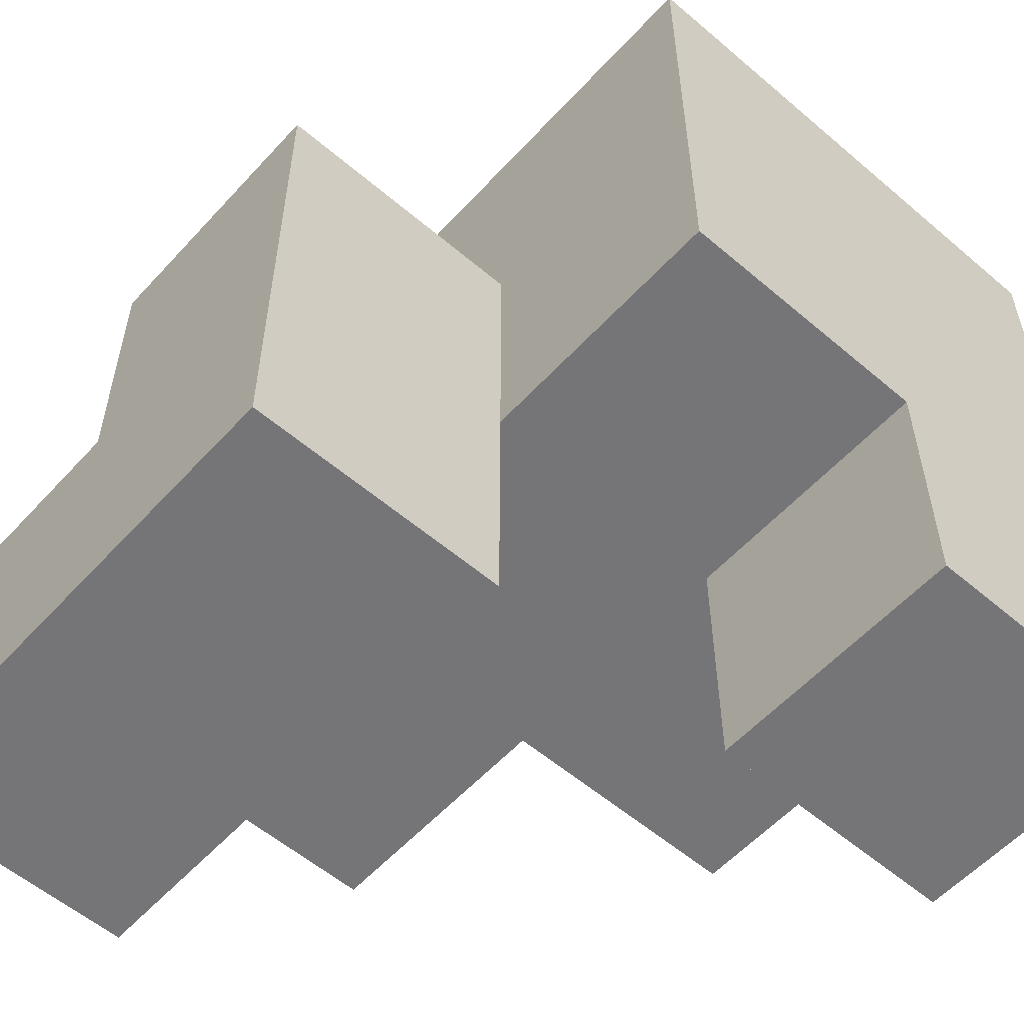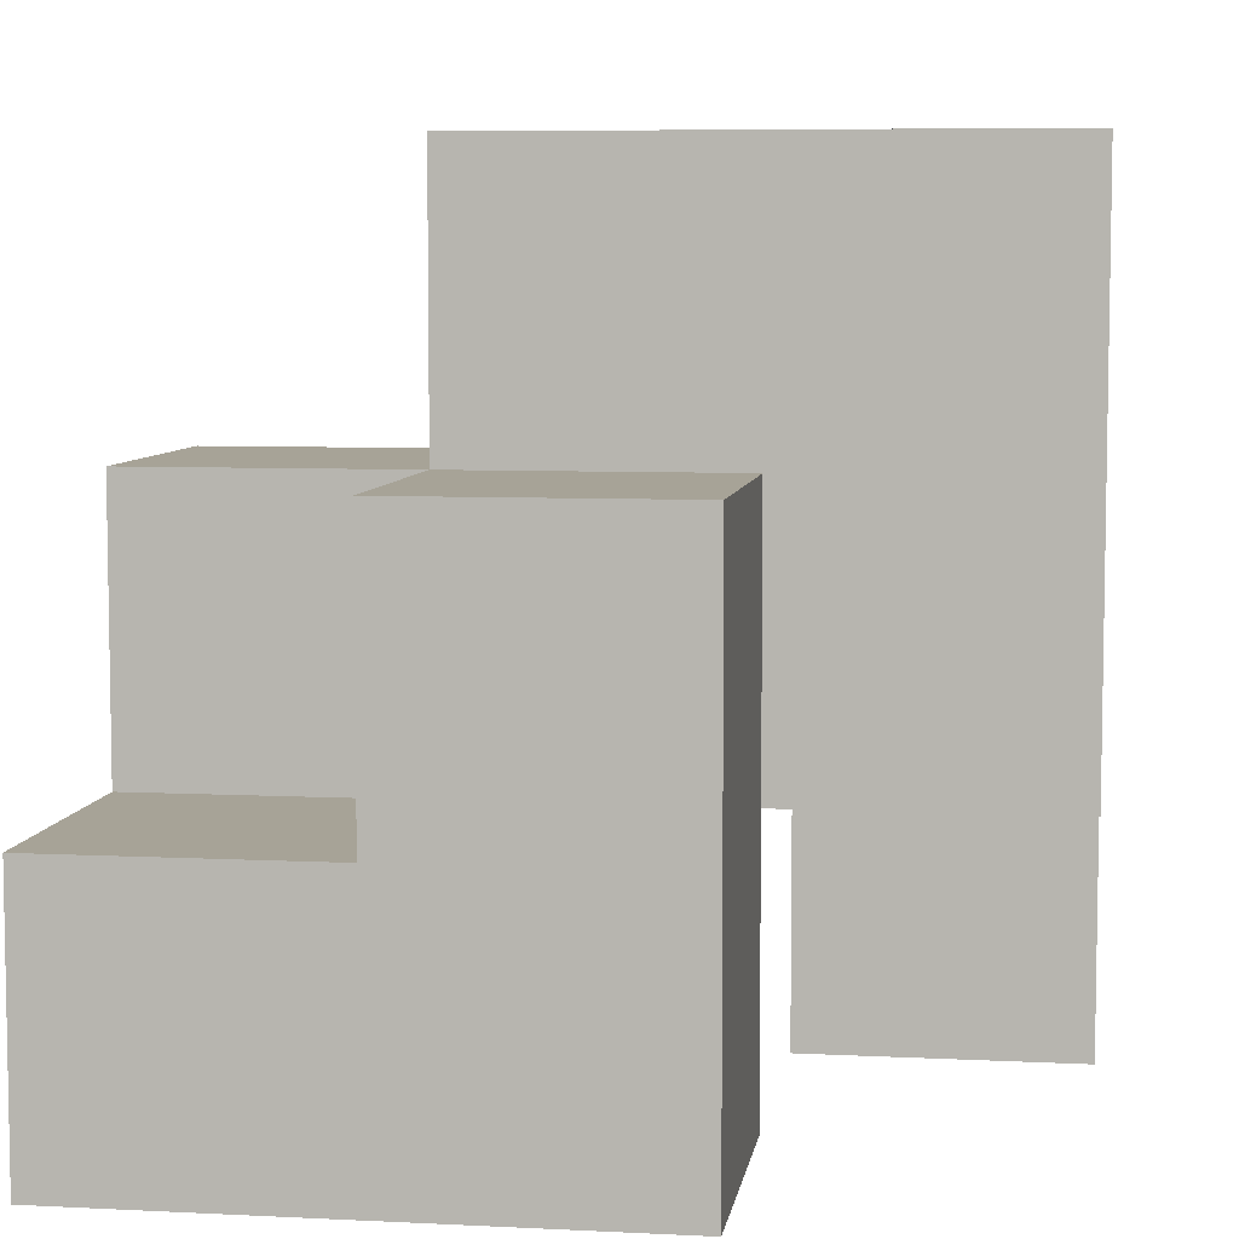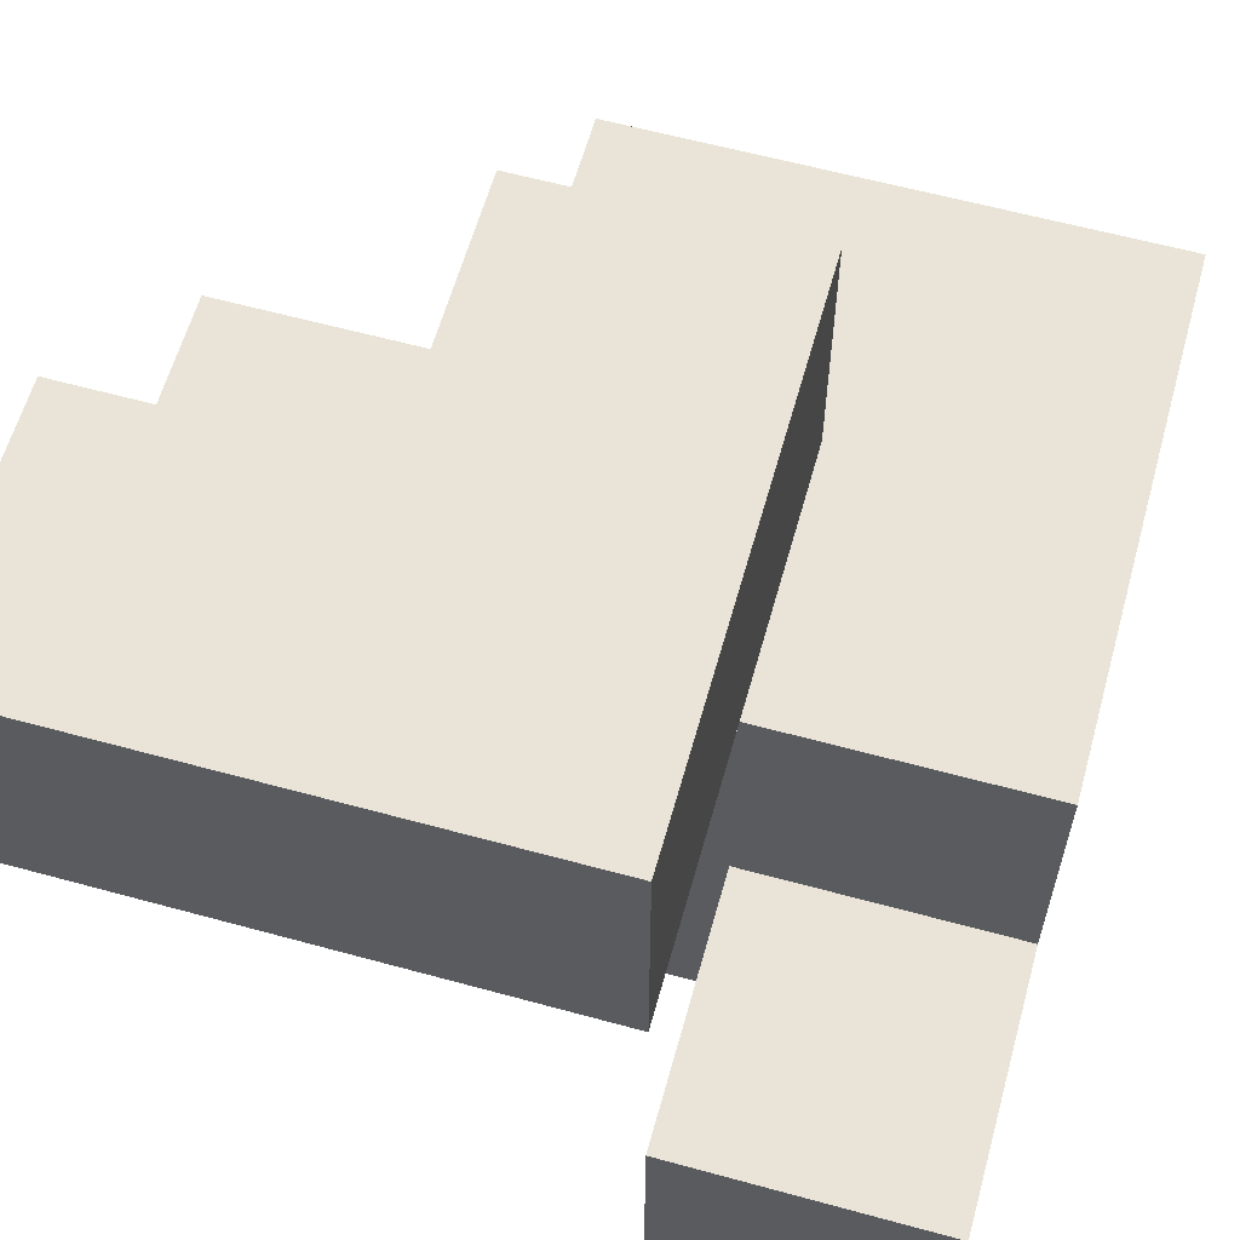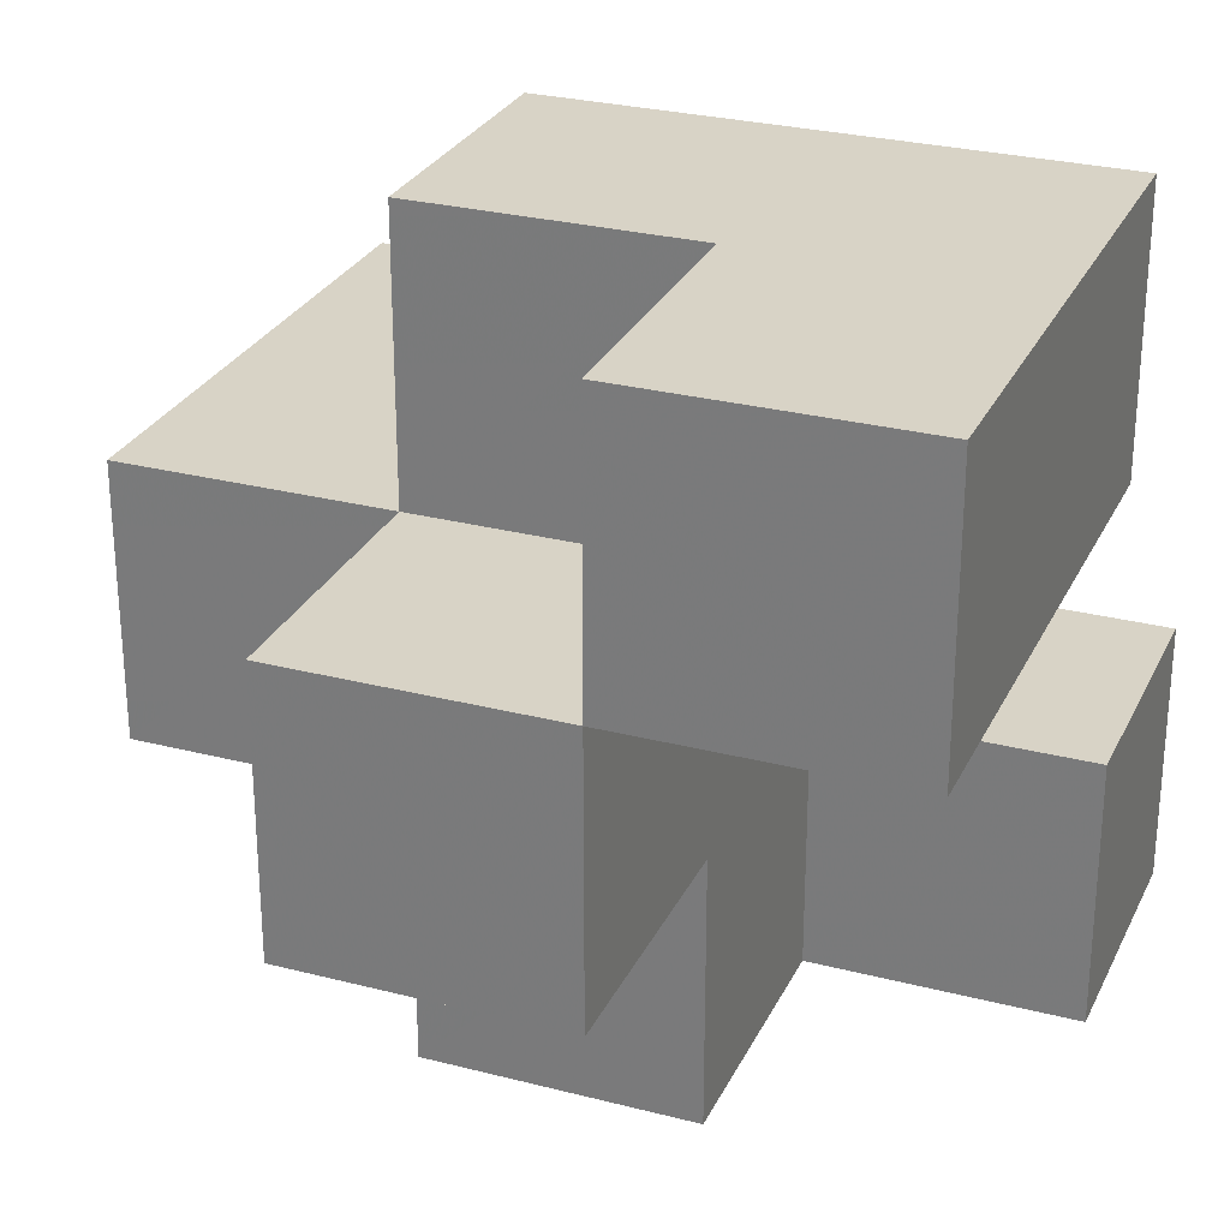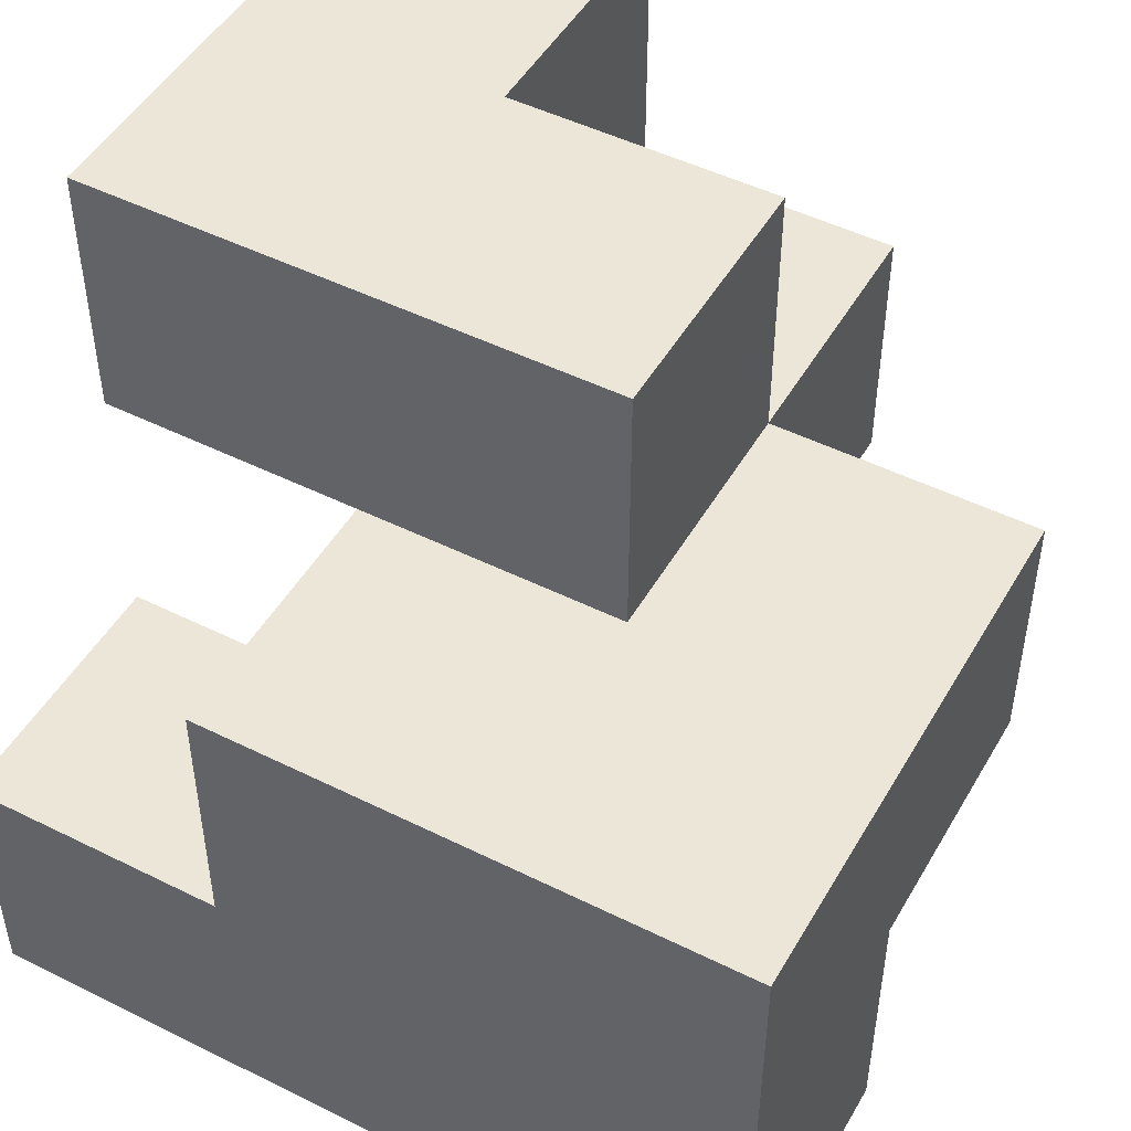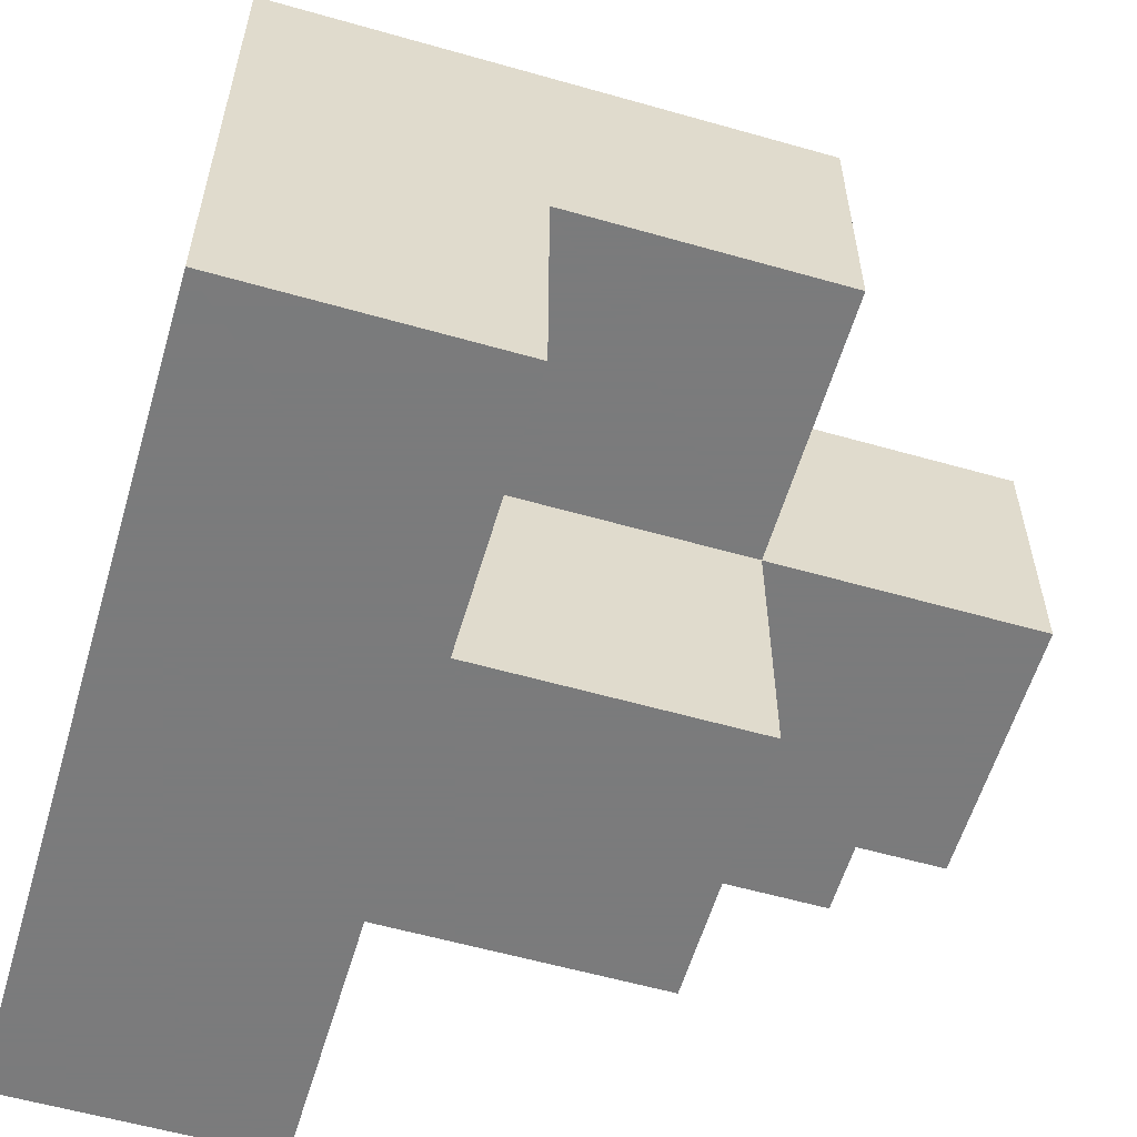
<metadata>
{"format":"obj","ext":"obj","renderer":"f3d","projection":"perspective","resolution":1024,"background":"white","views":[{"elev":-56.6,"azim":48.3,"up":"+Y"},{"elev":6.7,"azim":8.4,"up":"+Y"},{"elev":60.9,"azim":15.6,"up":"+Z"},{"elev":27.8,"azim":-68.5,"up":"+Z"},{"elev":48.6,"azim":119.0,"up":"+Z"},{"elev":-58.4,"azim":163.6,"up":"+Z"}]}
</metadata>
<code>
v 0.0625 -0.25 0.125
v 0.0625 -0.1875 0.125
v 0.0625 -0.1875 0.0625
v 0.0625 -0.25 0.0625
v 0.125 -0.1875 0.0625
v 0.125 -0.25 0.0625
v 0.125 -0.25 0.125
v 0.125 -0.1875 0.125
v 0.1875 -0.25 0.125
v 0.1875 -0.25 0.0625
v 0.1875 -0.1875 0.0625
v 0.1875 -0.1875 0.125
v 0.25 -0.25 -0
v 0.25 -0.25 -0.0625
v 0.25 -0.1875 -0.0625
v 0.25 -0.1875 -0
v 0.1875 -0.25 -0
v 0.1875 -0.1875 -0
v 0.1875 -0.1875 -0.0625
v 0.1875 -0.25 -0.0625
v 0.1875 -0.125 0.0625
v 0.1875 -0.125 0.125
v 0.125 -0.125 0.125
v 0.125 -0.125 0.0625
v 0.0625 -0.125 0.0625
v 0.0625 -0.125 -0
v 0.0625 -0.1875 -0
v 0.125 -0.125 -0
v 0.125 -0.1875 -0
v 0.25 -0.1875 0.0625
v 0.25 -0.125 -0
v 0.25 -0.125 0.0625
v 0.125 -0.125 -0.0625
v 0.125 -0.1875 -0.0625
v 0.1875 -0.125 -0.0625
v 0.1875 -0.125 -0
v 0.25 -0.125 -0.0625
v 0.125 -0.0625 0.0625
v 0.125 -0.0625 -0
v 0.1875 -0.0625 -0
v 0.1875 -0.0625 0.0625
v 0.25 -0.0625 -0
v 0.25 -0.0625 0.0625
v 0.25 -0.0625 -0.0625
v 0.1875 -0.0625 -0.0625
f 1 2 3 4
f 4 3 5 6
f 1 7 8 2
f 2 8 5 3
f 1 4 6 7
f 9 10 11 12
f 6 5 11 10
f 7 9 12 8
f 7 6 10 9
f 13 14 15 16
f 17 18 19 20
f 20 19 15 14
f 17 13 16 18
f 17 20 14 13
f 12 11 21 22
f 8 23 24 5
f 8 12 22 23
f 23 22 21 24
f 3 25 26 27
f 27 26 28 29
f 3 5 24 25
f 25 24 28 26
f 3 27 29 5
f 5 29 18 11
f 30 16 31 32
f 11 30 32 21
f 11 18 16 30
f 29 28 33 34
f 34 33 35 19
f 28 36 35 33
f 29 34 19 18
f 16 15 37 31
f 19 35 37 15
f 24 38 39 28
f 28 39 40 36
f 24 21 41 38
f 38 41 40 39
f 32 31 42 43
f 21 32 43 41
f 41 43 42 40
f 31 37 44 42
f 36 40 45 35
f 35 45 44 37
f 40 42 44 45

</code>
